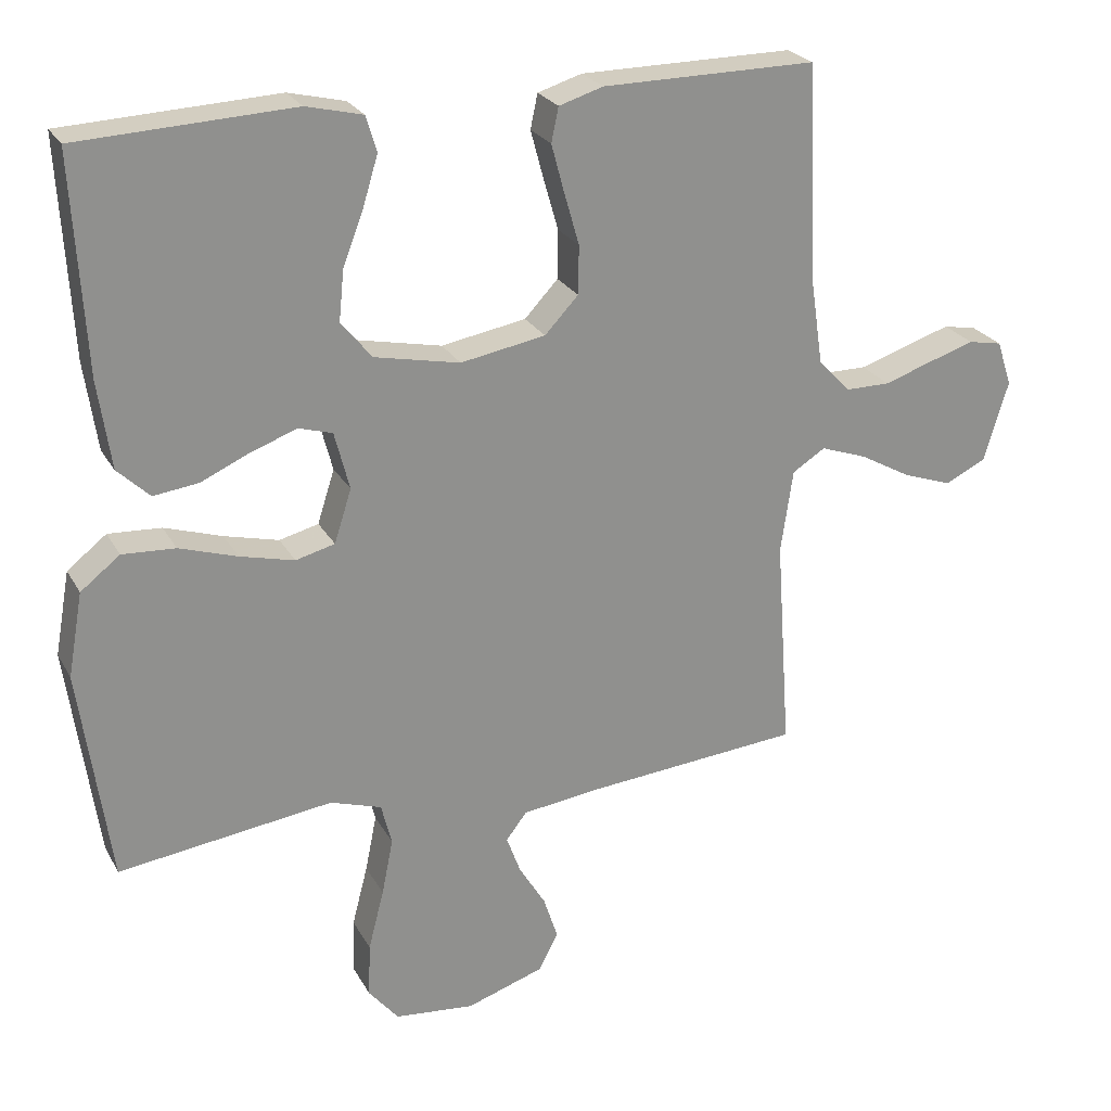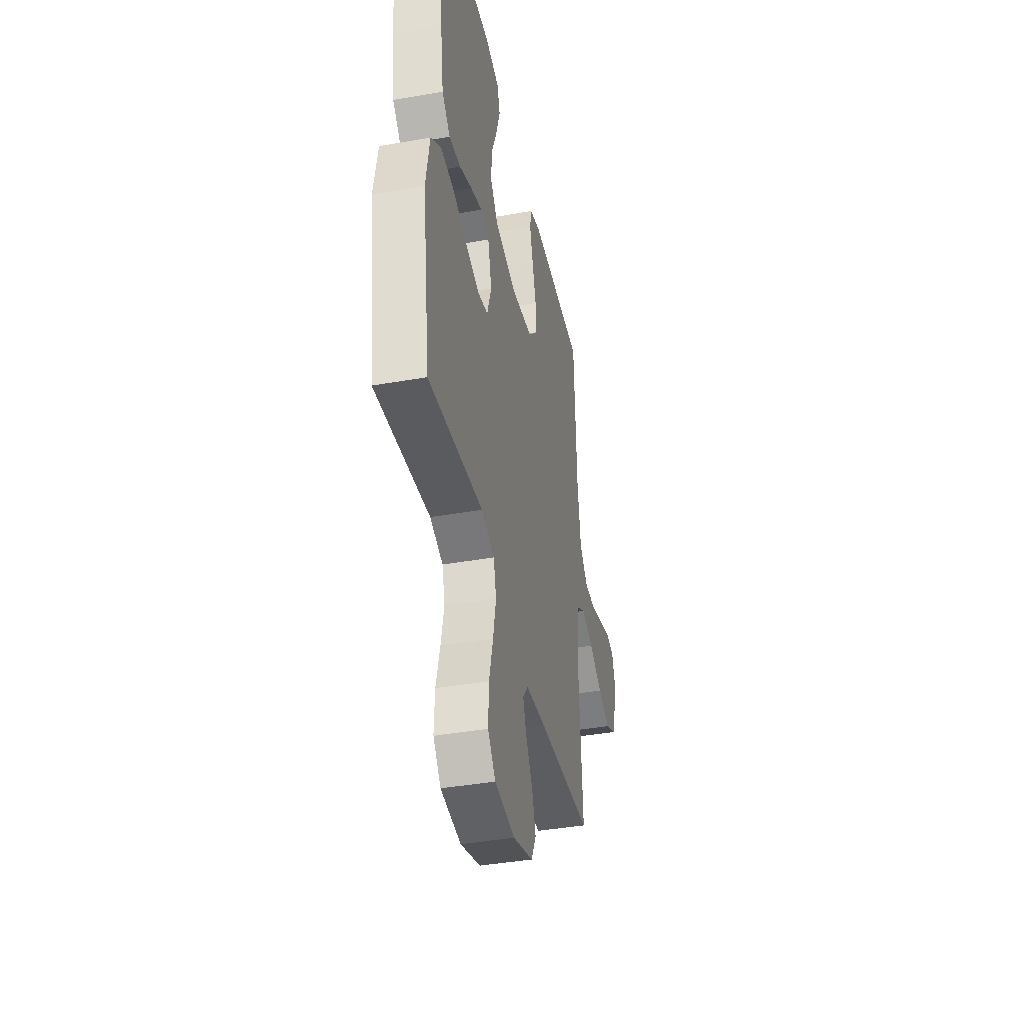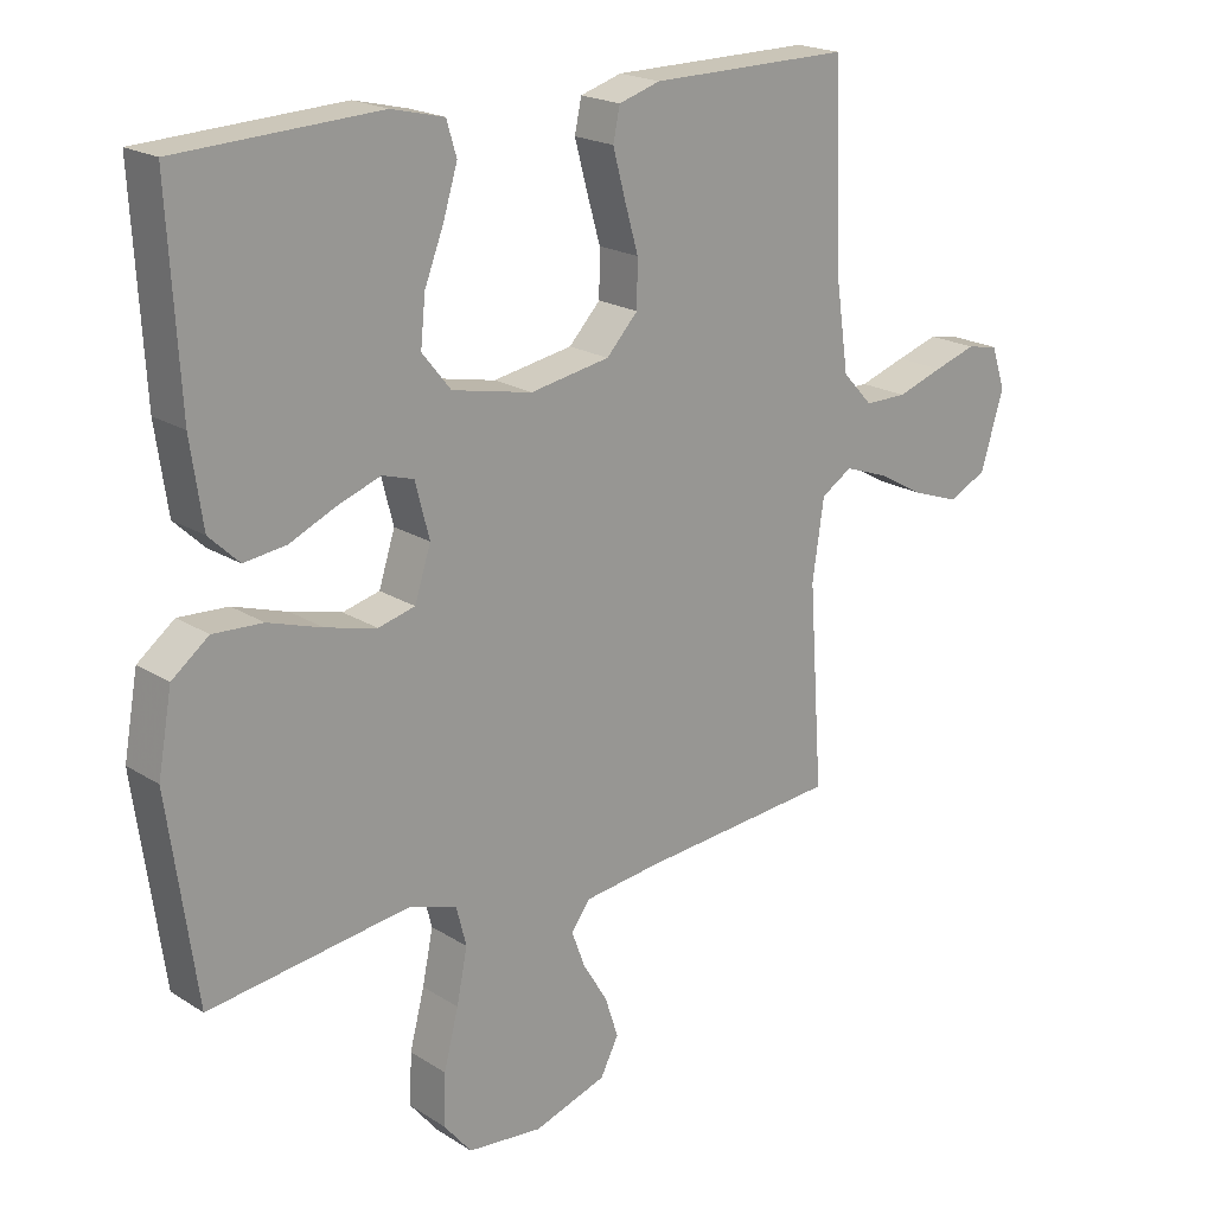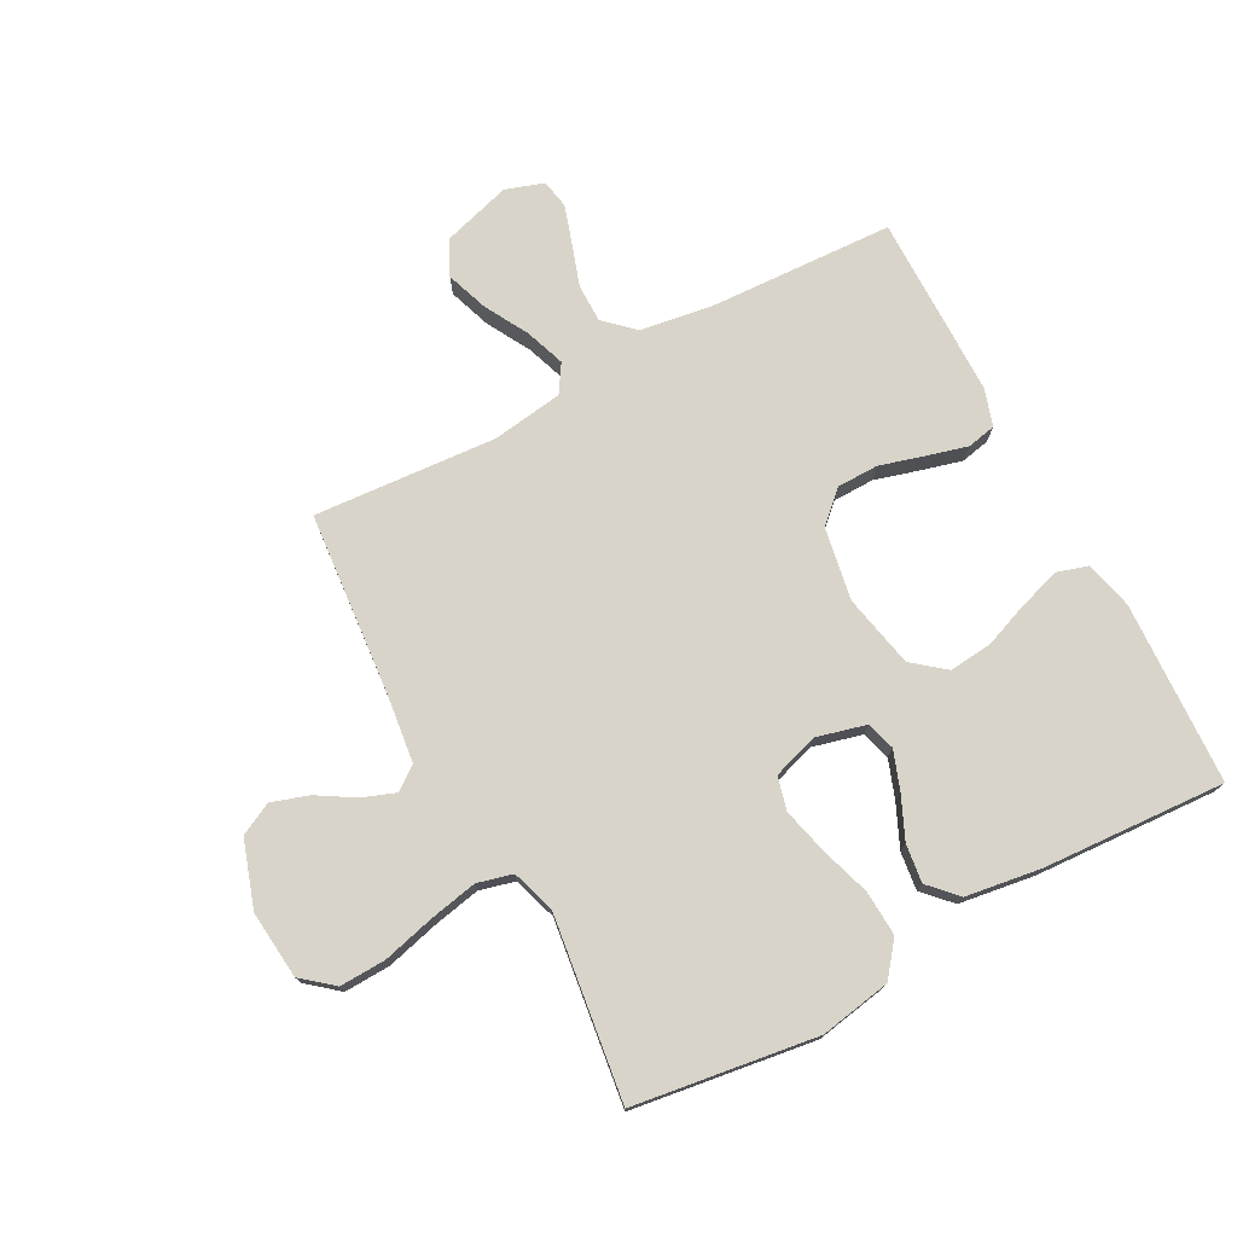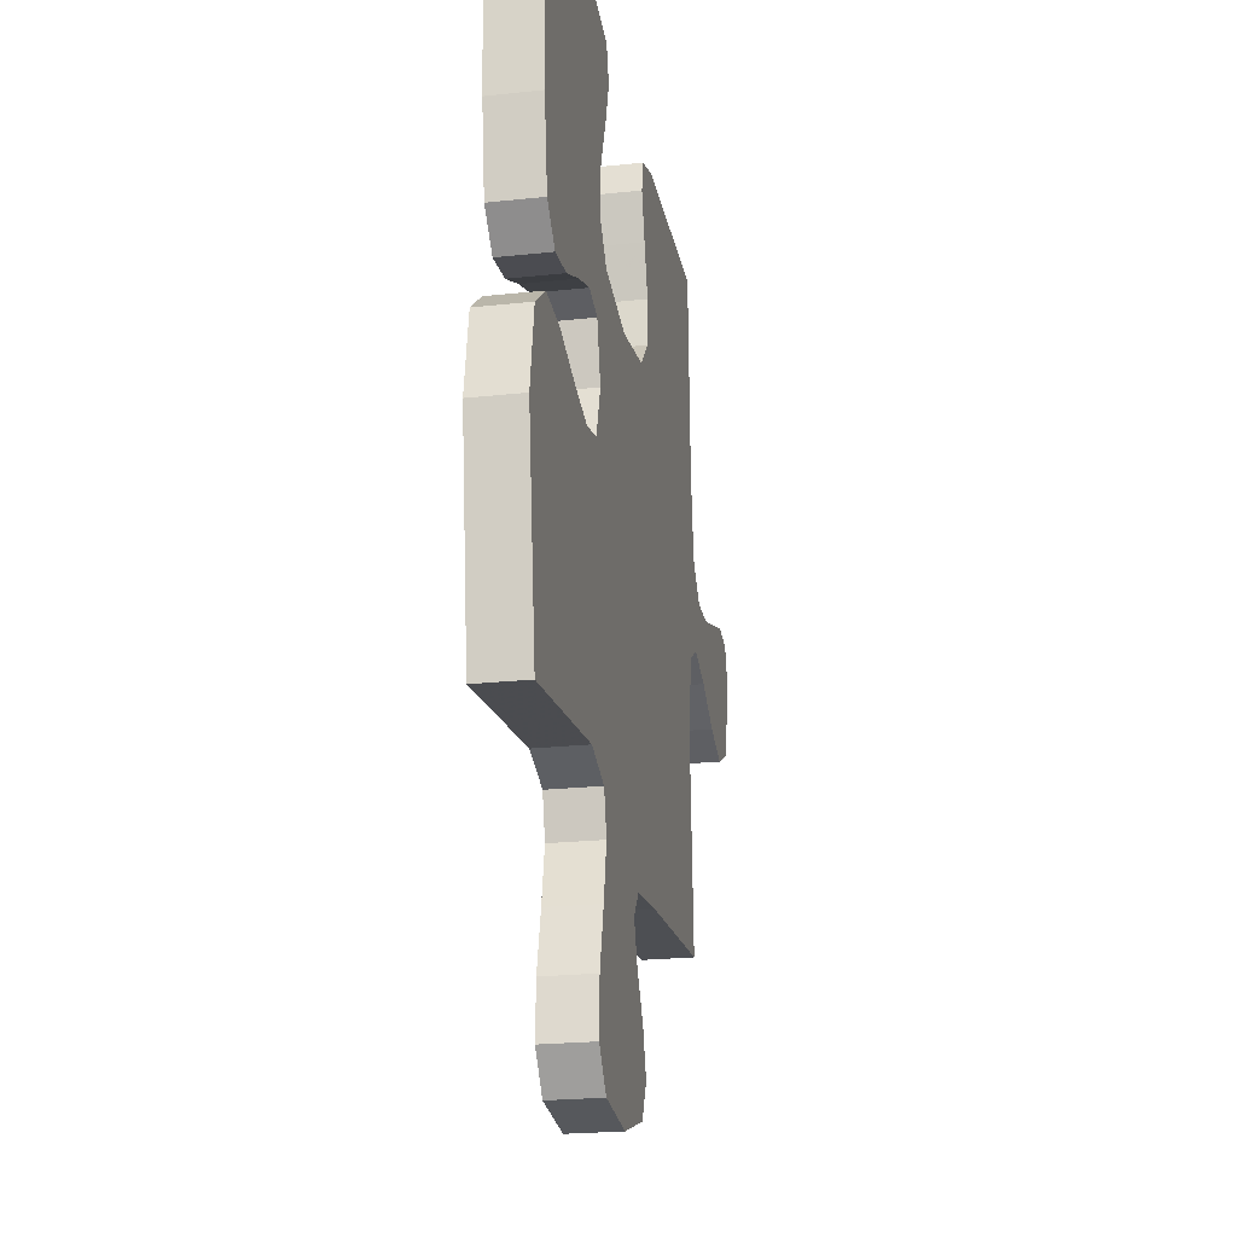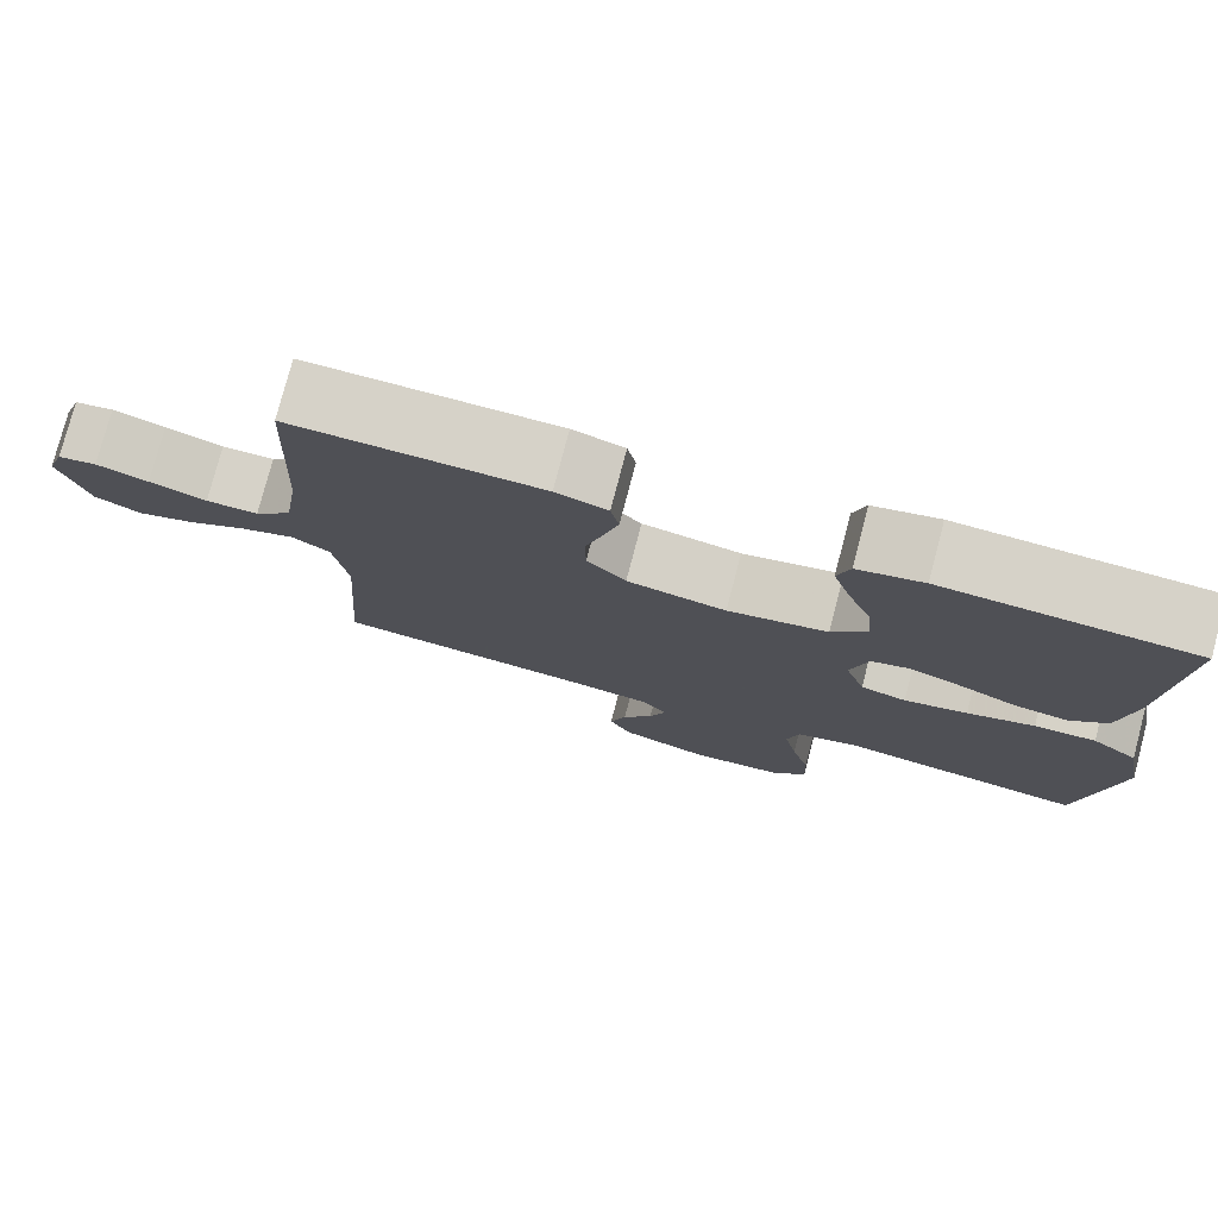
<metadata>
{"format":"obj","ext":"obj","renderer":"f3d","projection":"perspective","resolution":1024,"background":"white","views":[{"elev":24.5,"azim":-22.8,"up":"+Z"},{"elev":-40.7,"azim":-77.8,"up":"+Z"},{"elev":20.1,"azim":-40.9,"up":"+Z"},{"elev":75.1,"azim":-118.1,"up":"+Y"},{"elev":-22.7,"azim":-79.5,"up":"+Z"},{"elev":77.6,"azim":-165.3,"up":"+Z"}]}
</metadata>
<code>
v 0.5 0.07 -0.5
v 0.2 0.07 -0.526
v 0.088 0.07 -0.54
v 0.059 0.07 -0.578
v 0.079 0.07 -0.632
v 0.116 0.07 -0.693
v 0.136 0.07 -0.754
v 0.109 0.07 -0.807
v 0 0.07 -0.843
v -0.112 0.07 -0.832
v -0.154 0.07 -0.781
v -0.151 0.07 -0.705
v -0.129 0.07 -0.62
v -0.113 0.07 -0.541
v -0.128 0.07 -0.483
v -0.2 0.07 -0.46
v -0.5 0.07 -0.5
v -0.542 0.07 -0.2
v -0.521 0.07 -0.083
v -0.466 0.07 -0.04
v -0.392 0.07 -0.044
v -0.311 0.07 -0.07
v -0.235 0.07 -0.089
v -0.18 0.07 -0.075
v -0.156 0.07 0
v -0.177 0.07 0.081
v -0.224 0.07 0.095
v -0.288 0.07 0.072
v -0.357 0.07 0.041
v -0.42 0.07 0.033
v -0.465 0.07 0.076
v -0.483 0.07 0.2
v -0.5 0.07 0.5
v -0.2 0.07 0.514
v -0.121 0.07 0.495
v -0.106 0.07 0.445
v -0.127 0.07 0.376
v -0.156 0.07 0.301
v -0.163 0.07 0.23
v -0.12 0.07 0.177
v 0 0.07 0.152
v 0.119 0.07 0.173
v 0.166 0.07 0.223
v 0.167 0.07 0.291
v 0.146 0.07 0.364
v 0.128 0.07 0.431
v 0.138 0.07 0.479
v 0.2 0.07 0.498
v 0.5 0.07 0.5
v 0.513 0.07 0.2
v 0.531 0.07 0.077
v 0.576 0.07 0.029
v 0.639 0.07 0.029
v 0.708 0.07 0.052
v 0.771 0.07 0.072
v 0.818 0.07 0.063
v 0.839 0.07 0
v 0.805 0.07 -0.113
v 0.748 0.07 -0.141
v 0.679 0.07 -0.117
v 0.607 0.07 -0.077
v 0.542 0.07 -0.054
v 0.496 0.07 -0.083
v 0.479 0.07 -0.2
v 0.5 0 -0.5
v 0.2 0 -0.526
v 0.088 0 -0.54
v 0.059 0 -0.578
v 0.079 0 -0.632
v 0.116 0 -0.693
v 0.136 0 -0.754
v 0.109 0 -0.807
v 0 0 -0.843
v -0.112 0 -0.832
v -0.154 0 -0.781
v -0.151 0 -0.705
v -0.129 0 -0.62
v -0.113 0 -0.541
v -0.128 0 -0.483
v -0.2 0 -0.46
v -0.5 0 -0.5
v -0.542 0 -0.2
v -0.521 0 -0.083
v -0.466 0 -0.04
v -0.392 0 -0.044
v -0.311 0 -0.07
v -0.235 0 -0.089
v -0.18 0 -0.075
v -0.156 0 0
v -0.177 0 0.081
v -0.224 0 0.095
v -0.288 0 0.072
v -0.357 0 0.041
v -0.42 0 0.033
v -0.465 0 0.076
v -0.483 0 0.2
v -0.5 0 0.5
v -0.2 0 0.514
v -0.121 0 0.495
v -0.106 0 0.445
v -0.127 0 0.376
v -0.156 0 0.301
v -0.163 0 0.23
v -0.12 0 0.177
v 0 0 0.152
v 0.119 0 0.173
v 0.166 0 0.223
v 0.167 0 0.291
v 0.146 0 0.364
v 0.128 0 0.431
v 0.138 0 0.479
v 0.2 0 0.498
v 0.5 0 0.5
v 0.513 0 0.2
v 0.531 0 0.077
v 0.576 0 0.029
v 0.639 0 0.029
v 0.708 0 0.052
v 0.771 0 0.072
v 0.818 0 0.063
v 0.839 0 0
v 0.805 0 -0.113
v 0.748 0 -0.141
v 0.679 0 -0.117
v 0.607 0 -0.077
v 0.542 0 -0.054
v 0.496 0 -0.083
v 0.479 0 -0.2
f 59 60 61
f 58 59 61
f 57 58 61
f 56 57 61
f 55 56 61
f 54 55 61
f 53 54 61
f 52 53 61 62
f 51 52 62 63
f 48 49 50
f 47 48 50
f 46 47 50
f 45 46 50
f 44 45 50
f 50 51 63
f 44 50 63
f 43 44 63
f 36 37 38
f 35 36 38
f 34 35 38
f 33 34 38
f 32 33 38
f 31 32 38
f 30 31 38
f 29 30 38
f 28 29 38
f 27 28 38 39
f 26 27 39 40
f 20 21 22
f 19 20 22
f 18 19 22
f 17 18 22
f 16 17 22
f 15 16 22 23
f 11 12 13
f 10 11 13
f 9 10 13
f 8 9 13
f 7 8 13
f 6 7 13
f 5 6 13
f 4 5 13 14
f 3 4 14 15
f 64 1 2
f 2 3 15
f 64 2 15
f 63 64 15
f 43 63 15
f 42 43 15
f 15 23 24
f 15 24 25
f 42 15 25
f 41 42 25
f 25 26 40 41
f 125 124 123
f 125 123 122
f 125 122 121
f 125 121 120
f 125 120 119
f 125 119 118
f 125 118 117
f 126 125 117 116
f 127 126 116 115
f 114 113 112
f 114 112 111
f 114 111 110
f 114 110 109
f 114 109 108
f 127 115 114
f 127 114 108
f 127 108 107
f 102 101 100
f 102 100 99
f 102 99 98
f 102 98 97
f 102 97 96
f 102 96 95
f 102 95 94
f 102 94 93
f 102 93 92
f 103 102 92 91
f 104 103 91 90
f 86 85 84
f 86 84 83
f 86 83 82
f 86 82 81
f 86 81 80
f 87 86 80 79
f 77 76 75
f 77 75 74
f 77 74 73
f 77 73 72
f 77 72 71
f 77 71 70
f 77 70 69
f 78 77 69 68
f 79 78 68 67
f 66 65 128
f 79 67 66
f 79 66 128
f 79 128 127
f 79 127 107
f 79 107 106
f 88 87 79
f 89 88 79
f 89 79 106
f 89 106 105
f 105 104 90 89
f 1 65 66 2
f 2 66 67 3
f 3 67 68 4
f 4 68 69 5
f 5 69 70 6
f 6 70 71 7
f 7 71 72 8
f 8 72 73 9
f 9 73 74 10
f 10 74 75 11
f 11 75 76 12
f 12 76 77 13
f 13 77 78 14
f 14 78 79 15
f 15 79 80 16
f 16 80 81 17
f 17 81 82 18
f 18 82 83 19
f 19 83 84 20
f 20 84 85 21
f 21 85 86 22
f 22 86 87 23
f 23 87 88 24
f 24 88 89 25
f 25 89 90 26
f 26 90 91 27
f 27 91 92 28
f 28 92 93 29
f 29 93 94 30
f 30 94 95 31
f 31 95 96 32
f 32 96 97 33
f 33 97 98 34
f 34 98 99 35
f 35 99 100 36
f 36 100 101 37
f 37 101 102 38
f 38 102 103 39
f 39 103 104 40
f 40 104 105 41
f 41 105 106 42
f 42 106 107 43
f 43 107 108 44
f 44 108 109 45
f 45 109 110 46
f 46 110 111 47
f 47 111 112 48
f 48 112 113 49
f 49 113 114 50
f 50 114 115 51
f 51 115 116 52
f 52 116 117 53
f 53 117 118 54
f 54 118 119 55
f 55 119 120 56
f 56 120 121 57
f 57 121 122 58
f 58 122 123 59
f 59 123 124 60
f 60 124 125 61
f 61 125 126 62
f 62 126 127 63
f 63 127 128 64
f 64 128 65 1

</code>
